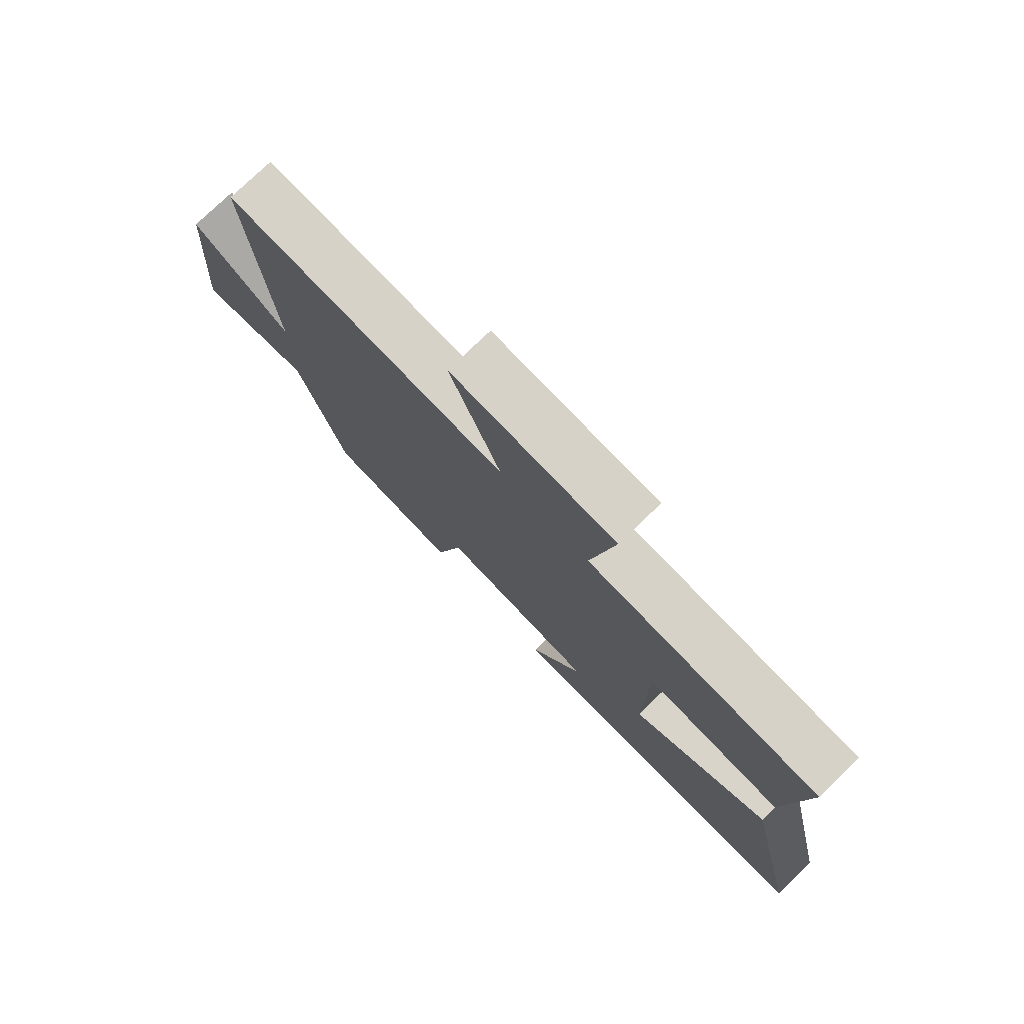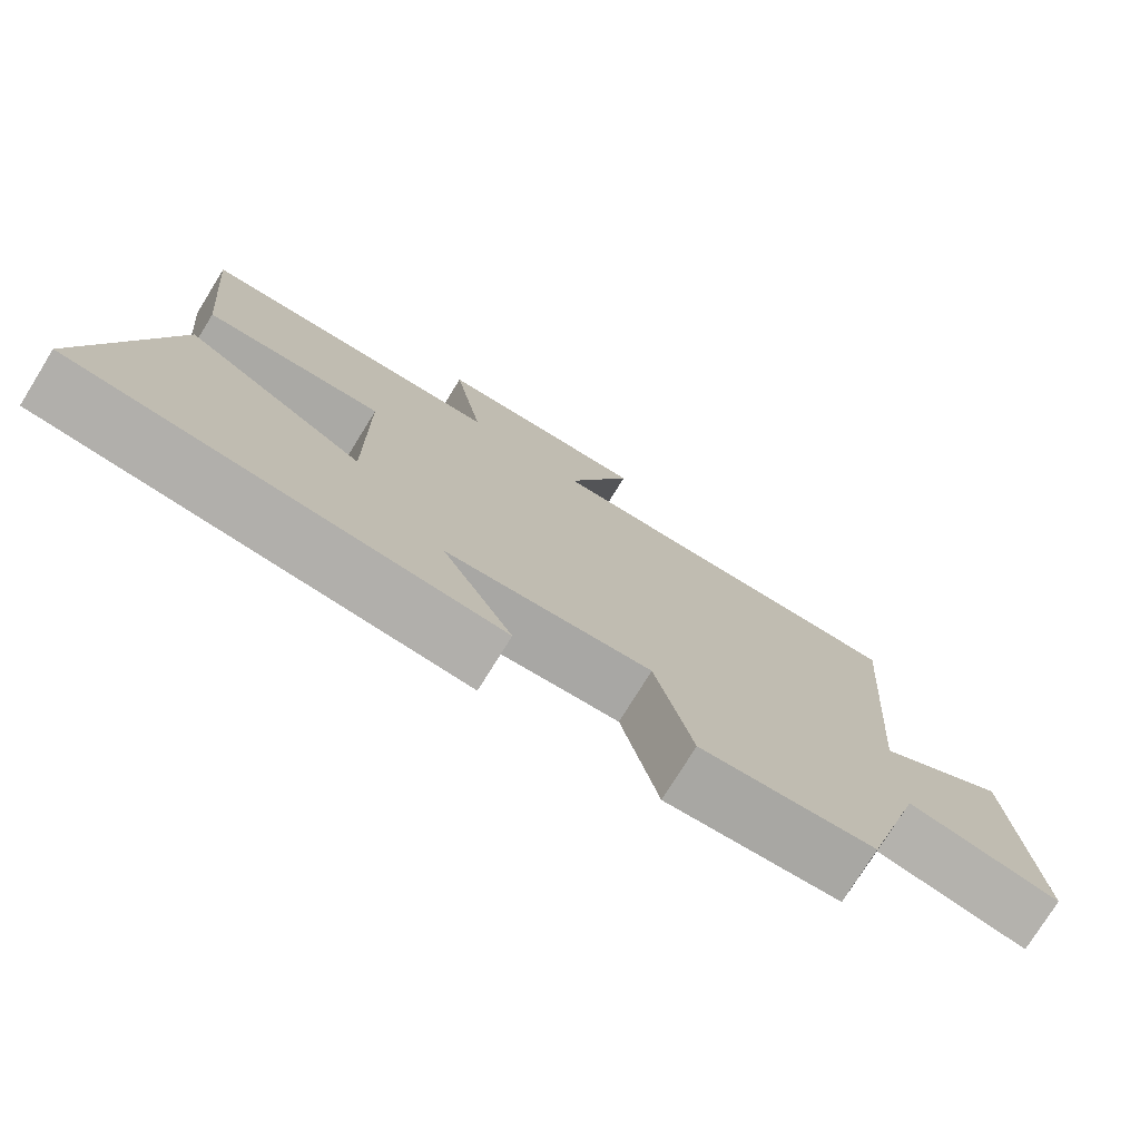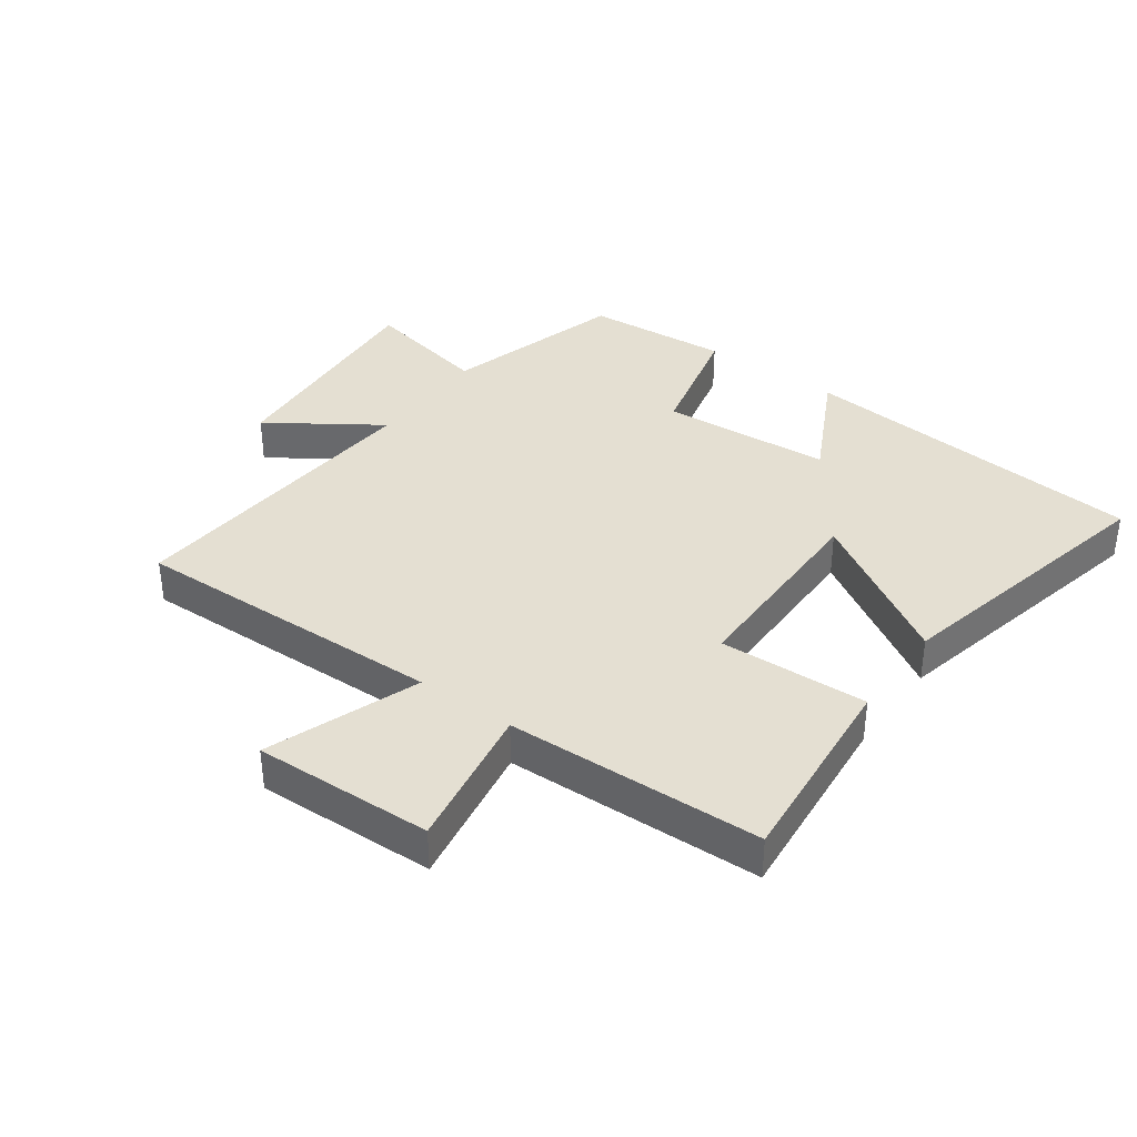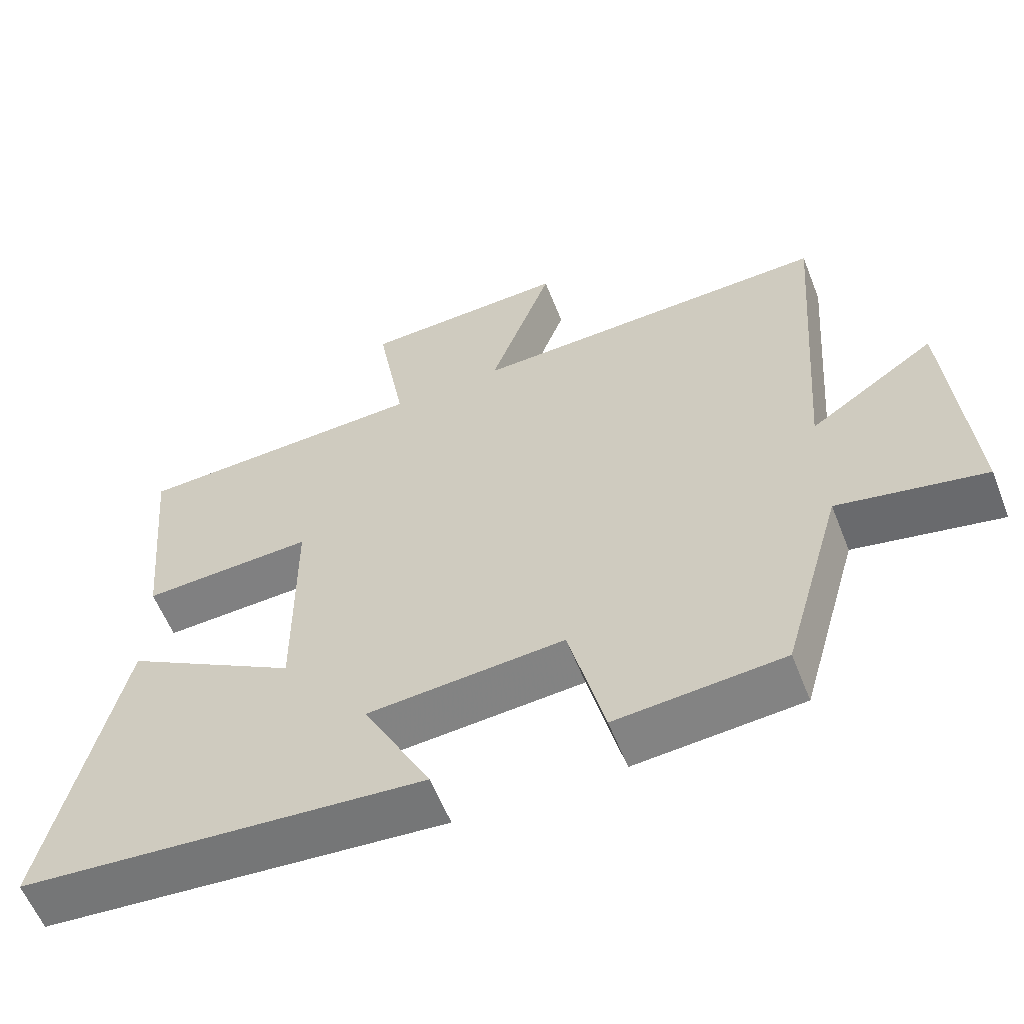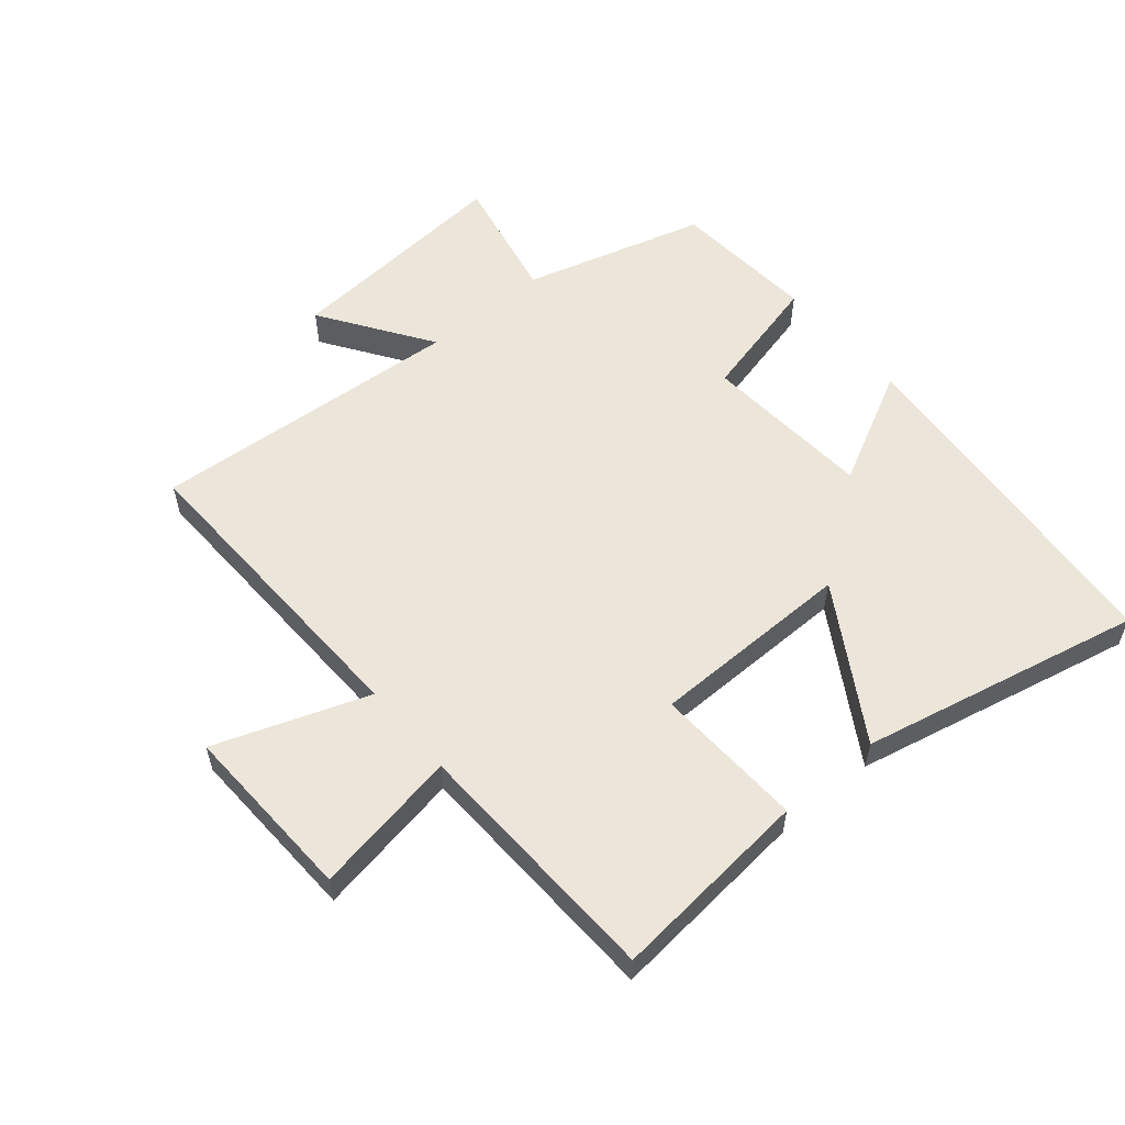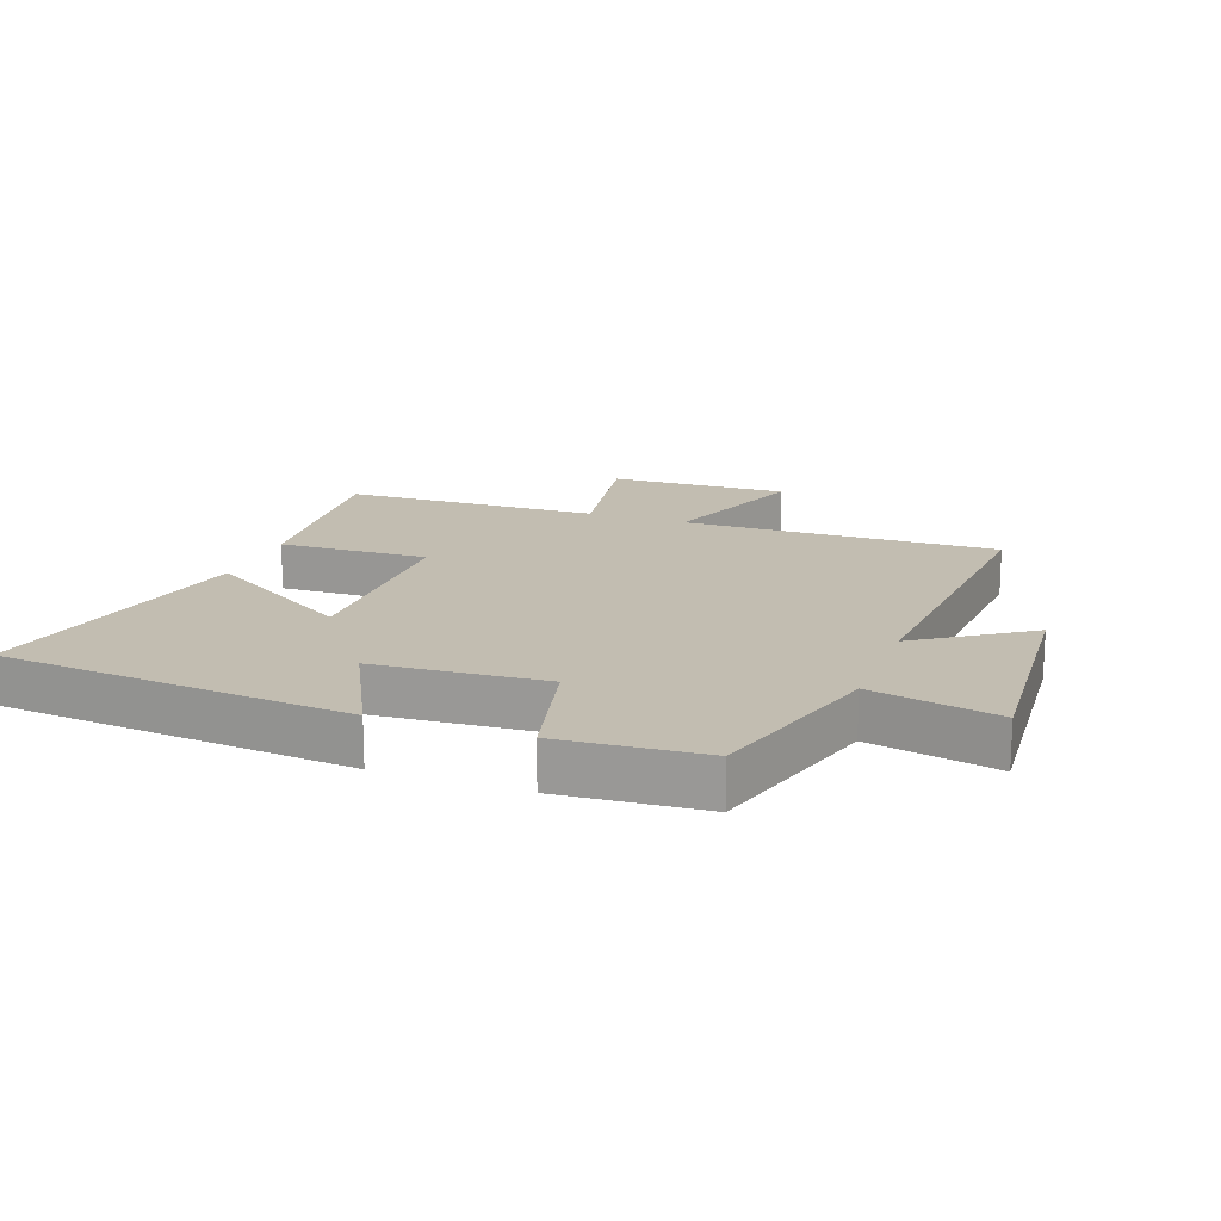
<metadata>
{"format":"obj","ext":"obj","renderer":"f3d","projection":"perspective","resolution":1024,"background":"white","views":[{"elev":77.1,"azim":46.1,"up":"+Z"},{"elev":-76.5,"azim":148.2,"up":"+Z"},{"elev":37.0,"azim":35.9,"up":"+Y"},{"elev":-59.1,"azim":-158.5,"up":"+Z"},{"elev":56.8,"azim":49.8,"up":"+Y"},{"elev":17.0,"azim":-159.8,"up":"+Y"}]}
</metadata>
<code>
v 0.6 0.07 -0.452
v 0.041 0.07 -0.5
v 0.134 0.07 -0.318
v -0.138 0.07 -0.298
v -0.187 0.07 -0.5
v -0.417 0.07 -0.482
v -0.5 0.07 -0.193
v -0.703 0.07 -0.235
v -0.675 0.07 0.133
v -0.5 0.07 0.015
v -0.538 0.07 0.514
v -0.036 0.07 0.5
v -0.124 0.07 0.743
v 0.162 0.07 0.733
v 0.122 0.07 0.5
v 0.53 0.07 0.486
v 0.5 0.07 0.165
v 0.262 0.07 0.175
v 0.26 0.07 -0.149
v 0.5 0.07 -0.003
v 0.6 0 -0.452
v 0.041 0 -0.5
v 0.134 0 -0.318
v -0.138 0 -0.298
v -0.187 0 -0.5
v -0.417 0 -0.482
v -0.5 0 -0.193
v -0.703 0 -0.235
v -0.675 0 0.133
v -0.5 0 0.015
v -0.538 0 0.514
v -0.036 0 0.5
v -0.124 0 0.743
v 0.162 0 0.733
v 0.122 0 0.5
v 0.53 0 0.486
v 0.5 0 0.165
v 0.262 0 0.175
v 0.26 0 -0.149
v 0.5 0 -0.003
f 1 2 3
f 20 1 3
f 19 20 3
f 18 19 3 4
f 15 16 17 18
f 15 18 4
f 12 13 14 15
f 12 15 4
f 4 5 6
f 12 4 6
f 11 12 6
f 10 11 6
f 7 8 9 10
f 6 7 10
f 23 22 21
f 23 21 40
f 23 40 39
f 24 23 39 38
f 38 37 36 35
f 24 38 35
f 35 34 33 32
f 24 35 32
f 26 25 24
f 26 24 32
f 26 32 31
f 26 31 30
f 30 29 28 27
f 30 27 26
f 1 21 22 2
f 2 22 23 3
f 3 23 24 4
f 4 24 25 5
f 5 25 26 6
f 6 26 27 7
f 7 27 28 8
f 8 28 29 9
f 9 29 30 10
f 10 30 31 11
f 11 31 32 12
f 12 32 33 13
f 13 33 34 14
f 14 34 35 15
f 15 35 36 16
f 16 36 37 17
f 17 37 38 18
f 18 38 39 19
f 19 39 40 20
f 20 40 21 1

</code>
